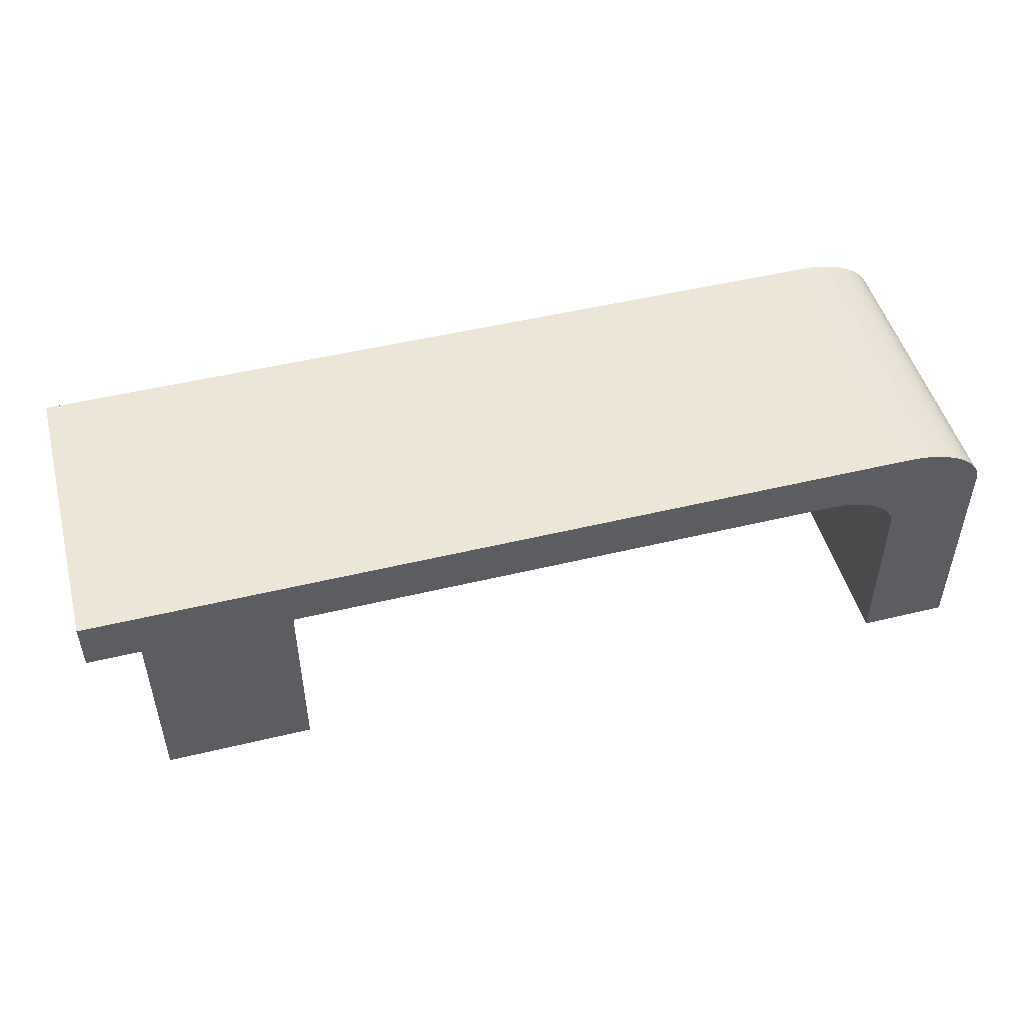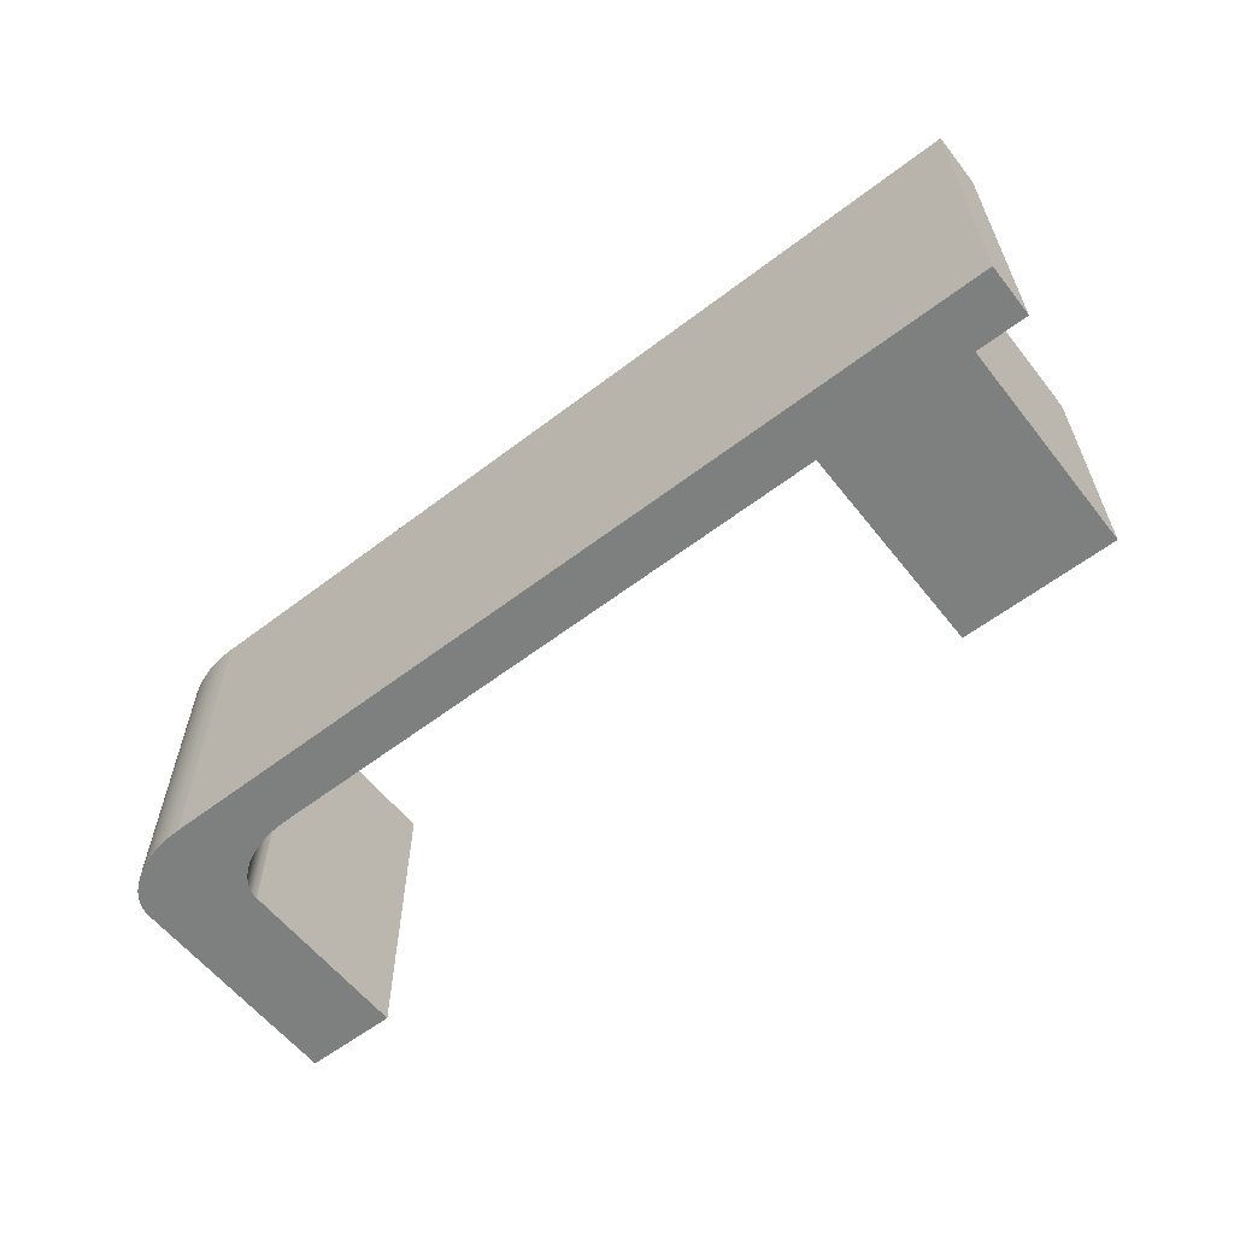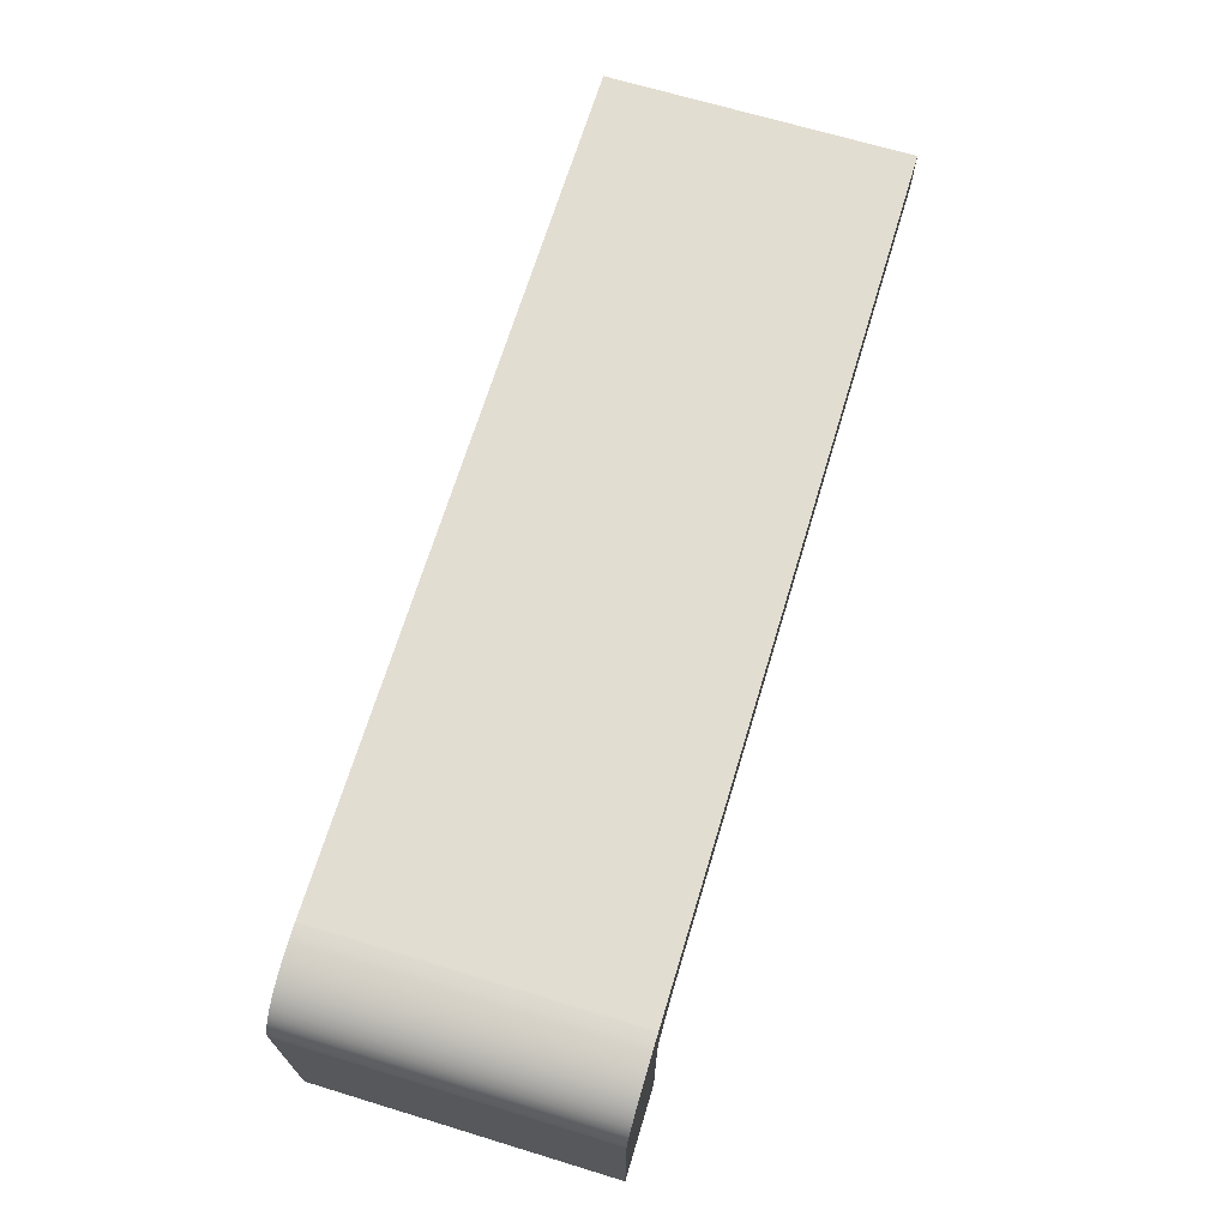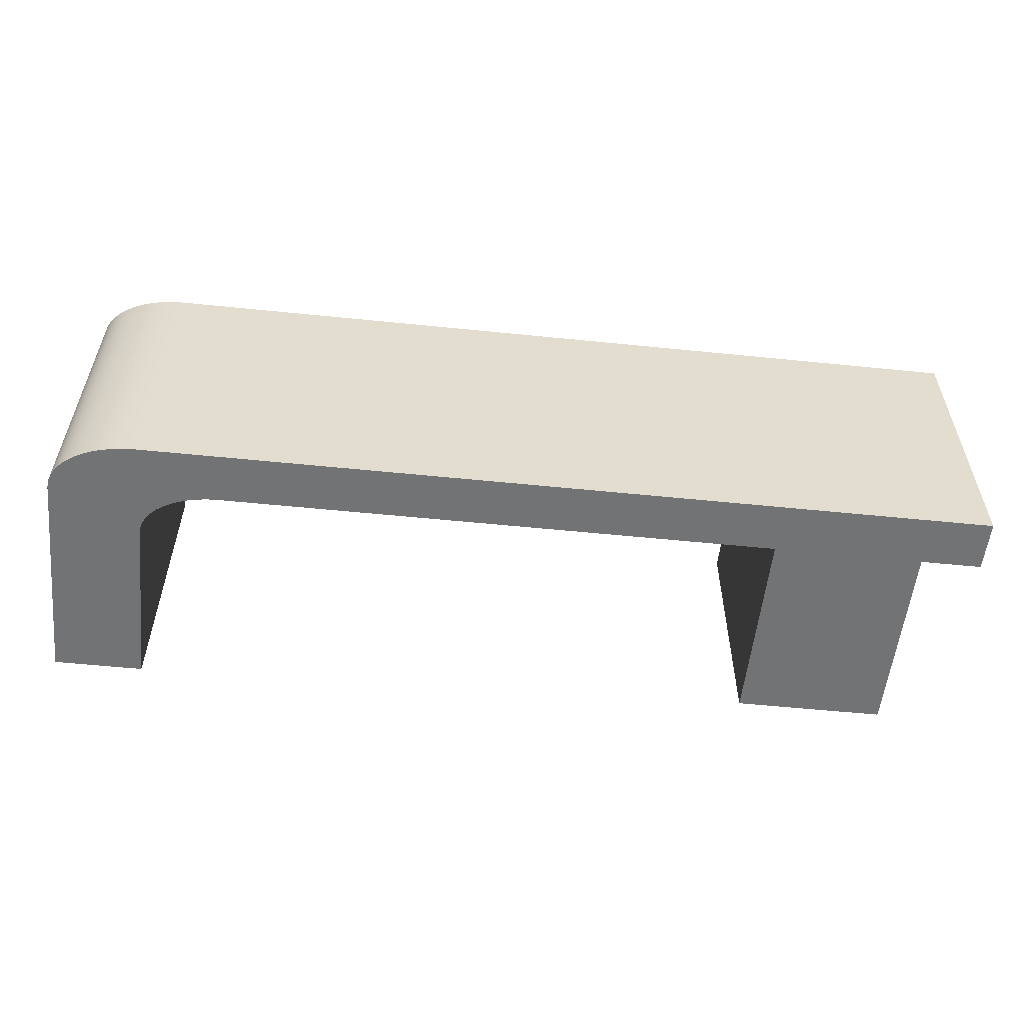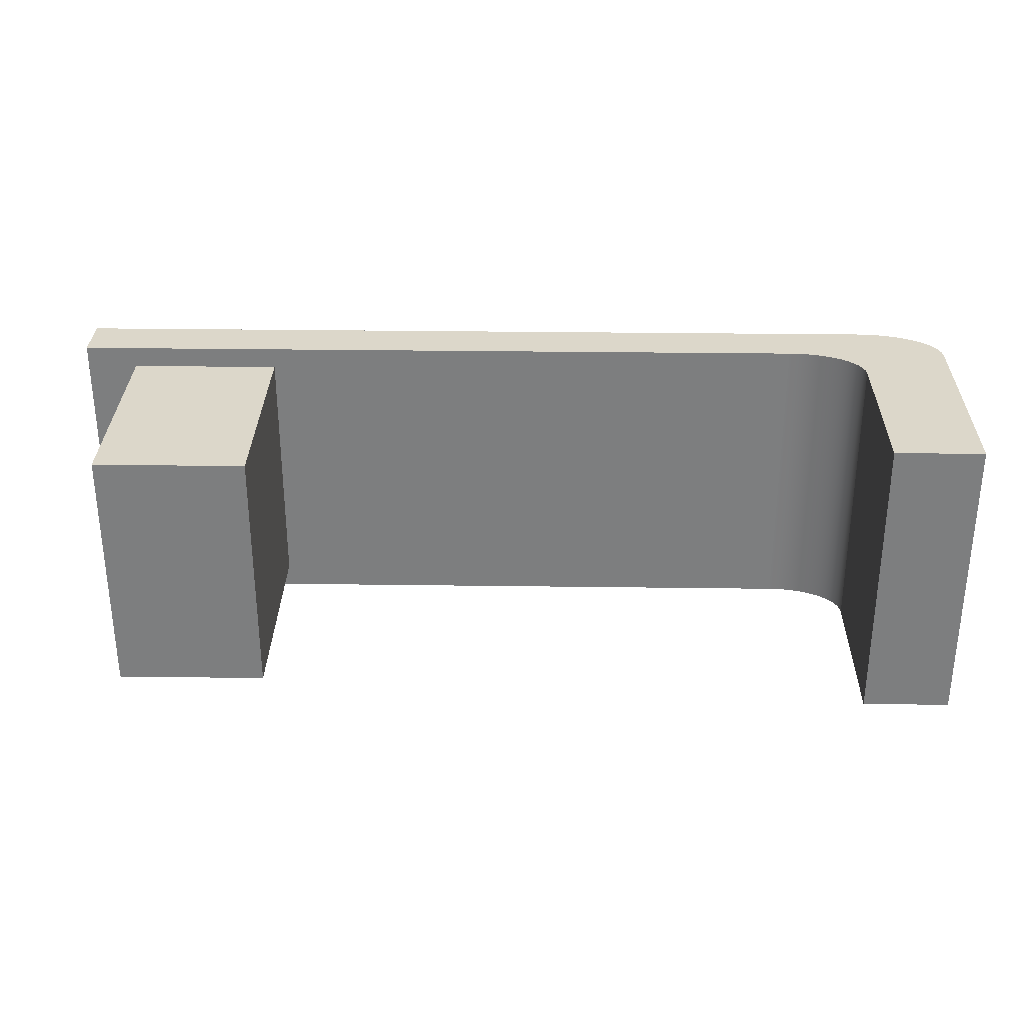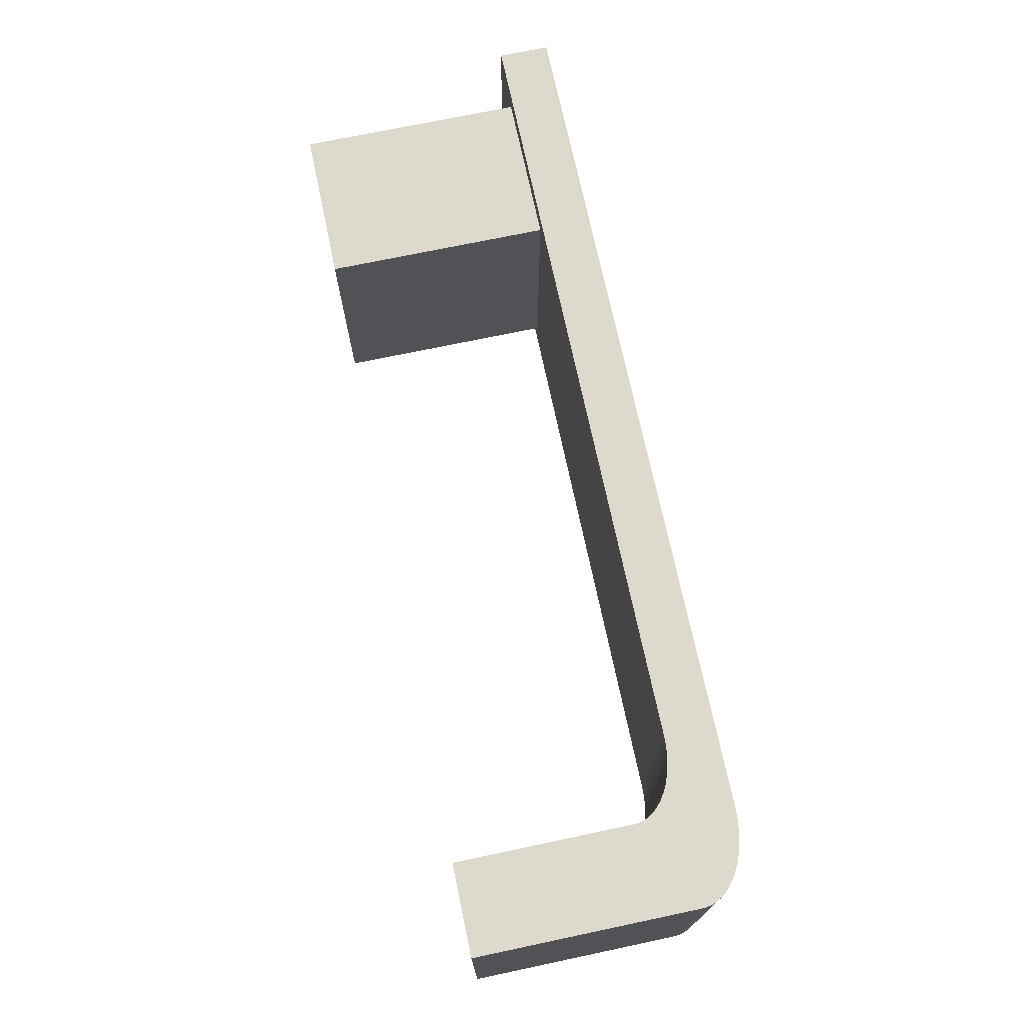
<metadata>
{"format":"obj","ext":"obj","renderer":"f3d","projection":"perspective","resolution":1024,"background":"white","views":[{"elev":49.1,"azim":-15.0,"up":"+Y"},{"elev":-59.6,"azim":-141.9,"up":"+Z"},{"elev":68.5,"azim":106.9,"up":"+Y"},{"elev":-55.8,"azim":173.9,"up":"+Z"},{"elev":30.6,"azim":1.1,"up":"+Z"},{"elev":72.0,"azim":78.1,"up":"+Z"}]}
</metadata>
<code>
v 0.1655 -0.1906 -0.1537
v 0.2533 -0.1906 0.1451
v 0.2533 -0.1906 -0.1537
v 0.1655 -0.1906 0.1451
v 0.2533 0.02651 0.1451
v 0.2533 0.02651 -0.1537
v 0.1655 -0.01744 0.1451
v 0.1655 -0.01744 -0.1537
v 0.2526 0.03323 -0.1537
v 0.1648 -0.01145 0.1451
v 0.1648 -0.01145 -0.1537
v 0.2526 0.03323 0.1451
v 0.1095 0.02685 -0.1537
v 0.1629 -0.005571 0.1451
v 0.1629 -0.005571 -0.1537
v 0.1095 0.02685 0.1451
v 0.2504 0.03983 0.1451
v 0.1188 0.02493 -0.1537
v 0.09976 0.02802 -0.1537
v 0.1597 0.000109 0.1451
v 0.1597 0.000109 -0.1537
v 0.1188 0.02493 0.1451
v 0.09976 0.02802 0.1451
v 0.2504 0.03983 -0.1537
v -0.6624 0.07798 0.1451
v 0.1277 0.02227 -0.1537
v 0.0899 0.02842 -0.1537
v 0.1553 0.005488 0.1451
v 0.1553 0.005488 -0.1537
v 0.1277 0.02227 0.1451
v 0.0899 0.02842 0.1451
v 0.2469 0.04621 -0.1537
v -0.6624 0.07798 -0.1537
v 0.2469 0.04621 0.1451
v 0.1359 0.01894 -0.1537
v -0.6624 0.02842 -0.1537
v 0.1498 0.01048 0.1451
v 0.1498 0.01048 -0.1537
v 0.1359 0.01894 0.1451
v -0.462 0.02842 0.1451
v 0.242 0.05225 0.1451
v 0.1433 0.01499 -0.1537
v -0.462 0.02842 -0.1293
v 0.1433 0.01499 0.1451
v 0.242 0.05225 -0.1537
v -0.6115 0.02842 0.1451
v 0.2358 0.05784 0.1451
v -0.6115 0.02842 -0.1293
v 0.2358 0.05784 -0.1537
v -0.6624 0.02842 0.1451
v 0.1685 0.07798 -0.1537
v -0.6115 0.02842 0.124
v -0.462 0.02842 0.124
v 0.2285 0.06291 0.1451
v 0.2285 0.06291 -0.1537
v 0.1685 0.07798 0.1451
v 0.1796 0.07754 -0.1537
v 0.2201 0.06734 0.1451
v 0.2201 0.06734 -0.1537
v 0.1796 0.07754 0.1451
v 0.1905 0.07623 -0.1537
v 0.2109 0.07108 0.1451
v -0.6115 -0.1906 -0.1293
v -0.462 -0.1692 -0.1293
v -0.6115 -0.1692 -0.1293
v -0.6115 -0.1692 0.124
v 0.2109 0.07108 -0.1537
v 0.1905 0.07623 0.1451
v 0.201 0.07406 -0.1537
v -0.462 -0.1906 0.124
v -0.462 -0.1692 0.124
v 0.201 0.07406 0.1451
v -0.462 -0.1906 -0.1293
v -0.6115 -0.1906 0.124
g mesh1_mesh1-geometry
f 1 2 3
f 2 1 4
f 3 2 1
f 4 1 2
f 5 3 2
f 6 1 3
f 1 7 4
f 7 2 4
f 3 5 6
f 2 7 5
f 1 6 8
f 7 1 8
f 5 9 6
f 5 7 10
f 8 6 11
f 8 10 7
f 9 5 12
f 13 6 9
f 5 10 14
f 11 6 15
f 10 8 11
f 5 16 12
f 17 9 12
f 18 6 13
f 13 9 19
f 11 14 10
f 5 14 20
f 15 6 21
f 14 11 15
f 5 22 16
f 12 16 23
f 9 17 24
f 12 25 17
f 26 6 18
f 13 22 18
f 19 9 27
f 19 16 13
f 14 21 20
f 5 20 28
f 21 6 29
f 21 14 15
f 5 30 22
f 22 13 16
f 16 19 23
f 12 23 31
f 17 32 24
f 33 9 24
f 31 25 12
f 17 25 34
f 35 6 26
f 18 30 26
f 30 18 22
f 27 9 36
f 27 23 19
f 21 28 20
f 5 28 37
f 29 6 38
f 28 21 29
f 5 39 30
f 23 27 31
f 32 17 34
f 33 24 32
f 36 9 33
f 40 25 31
f 34 25 41
f 42 6 35
f 26 39 35
f 39 26 30
f 43 27 36
f 28 38 37
f 5 37 44
f 38 6 42
f 38 28 29
f 5 44 39
f 27 43 31
f 34 45 32
f 33 32 45
f 25 36 33
f 46 25 40
f 43 40 31
f 41 25 47
f 45 34 41
f 35 44 42
f 44 35 39
f 43 36 48
f 42 37 38
f 37 42 44
f 33 45 49
f 36 25 50
f 51 25 33
f 25 46 50
f 40 52 46
f 40 43 53
f 47 25 54
f 47 45 41
f 48 36 52
f 48 53 43
f 43 53 48
f 45 47 49
f 33 49 55
f 46 36 50
f 25 51 56
f 33 57 51
f 52 40 53
f 52 36 46
f 54 25 58
f 54 49 47
f 53 48 52
f 52 48 53
f 49 54 55
f 33 55 59
f 57 56 51
f 60 25 56
f 33 61 57
f 58 25 62
f 58 55 54
f 63 64 65
f 64 66 65
f 65 66 64
f 55 58 59
f 33 59 67
f 56 57 60
f 68 25 60
f 33 69 61
f 61 60 57
f 64 70 71
f 66 64 71
f 71 64 66
f 62 25 72
f 62 59 58
f 66 63 65
f 64 63 73
f 59 62 67
f 33 67 69
f 72 25 68
f 60 61 68
f 69 68 61
f 70 66 71
f 70 64 73
f 72 67 62
f 63 66 74
f 63 70 73
f 73 70 63
f 67 72 69
f 68 69 72
f 66 70 74
f 70 63 74
f 74 63 70
g mesh1_mesh1-geometry
f 2 3 5
f 4 7 1
f 4 2 7
f 6 5 3
f 5 7 2
f 8 1 7
f 6 9 5
f 10 7 5
f 7 10 8
f 12 5 9
f 14 10 5
f 11 8 10
f 12 16 5
f 12 9 17
f 10 14 11
f 20 14 5
f 15 11 14
f 16 22 5
f 23 16 12
f 24 17 9
f 17 25 12
f 18 22 13
f 13 16 19
f 20 21 14
f 28 20 5
f 15 14 21
f 22 30 5
f 16 13 22
f 23 19 16
f 31 23 12
f 24 32 17
f 12 25 31
f 34 25 17
f 26 30 18
f 22 18 30
f 19 23 27
f 20 28 21
f 37 28 5
f 29 21 28
f 30 39 5
f 31 27 23
f 34 17 32
f 31 25 40
f 41 25 34
f 35 39 26
f 30 26 39
f 36 27 43
f 37 38 28
f 44 37 5
f 29 28 38
f 39 44 5
f 31 43 27
f 32 45 34
f 33 36 25
f 40 25 46
f 31 40 43
f 47 25 41
f 41 34 45
f 42 44 35
f 39 35 44
f 48 36 43
f 38 37 42
f 44 42 37
f 50 25 36
f 33 25 51
f 50 46 25
f 46 52 40
f 53 43 40
f 54 25 47
f 41 45 47
f 52 36 48
f 49 47 45
f 50 36 46
f 56 51 25
f 53 40 52
f 46 36 52
f 58 25 54
f 47 49 54
f 55 54 49
f 51 56 57
f 56 25 60
f 62 25 58
f 54 55 58
f 65 64 63
f 59 58 55
f 60 57 56
f 60 25 68
f 57 60 61
f 71 70 64
f 72 25 62
f 58 59 62
f 65 63 66
f 73 63 64
f 67 62 59
f 68 25 72
f 68 61 60
f 61 68 69
f 71 66 70
f 73 64 70
f 62 67 72
f 74 66 63
f 69 72 67
f 72 69 68
f 74 70 66
g mesh1_mesh1-geometry
f 3 1 6
f 8 6 1
f 11 6 8
f 9 6 13
f 15 6 11
f 13 6 18
f 19 9 13
f 21 6 15
f 18 6 26
f 27 9 19
f 29 6 21
f 24 9 33
f 26 6 35
f 36 9 27
f 38 6 29
f 32 24 33
f 33 9 36
f 35 6 42
f 42 6 38
f 45 32 33
f 49 45 33
f 55 49 33
f 51 57 33
f 59 55 33
f 57 61 33
f 67 59 33
f 61 69 33
f 69 67 33
g mesh1_mesh1-geometry
f 48 64 43
f 64 53 43
f 52 65 48
f 64 48 65
f 71 52 53
f 53 64 71
f 65 52 66
f 52 71 66
g mesh1_mesh1-geometry
f 43 64 48
f 43 53 64
f 48 65 52
f 65 48 64
f 53 52 71
f 71 64 53
f 66 52 65
f 66 71 52

</code>
